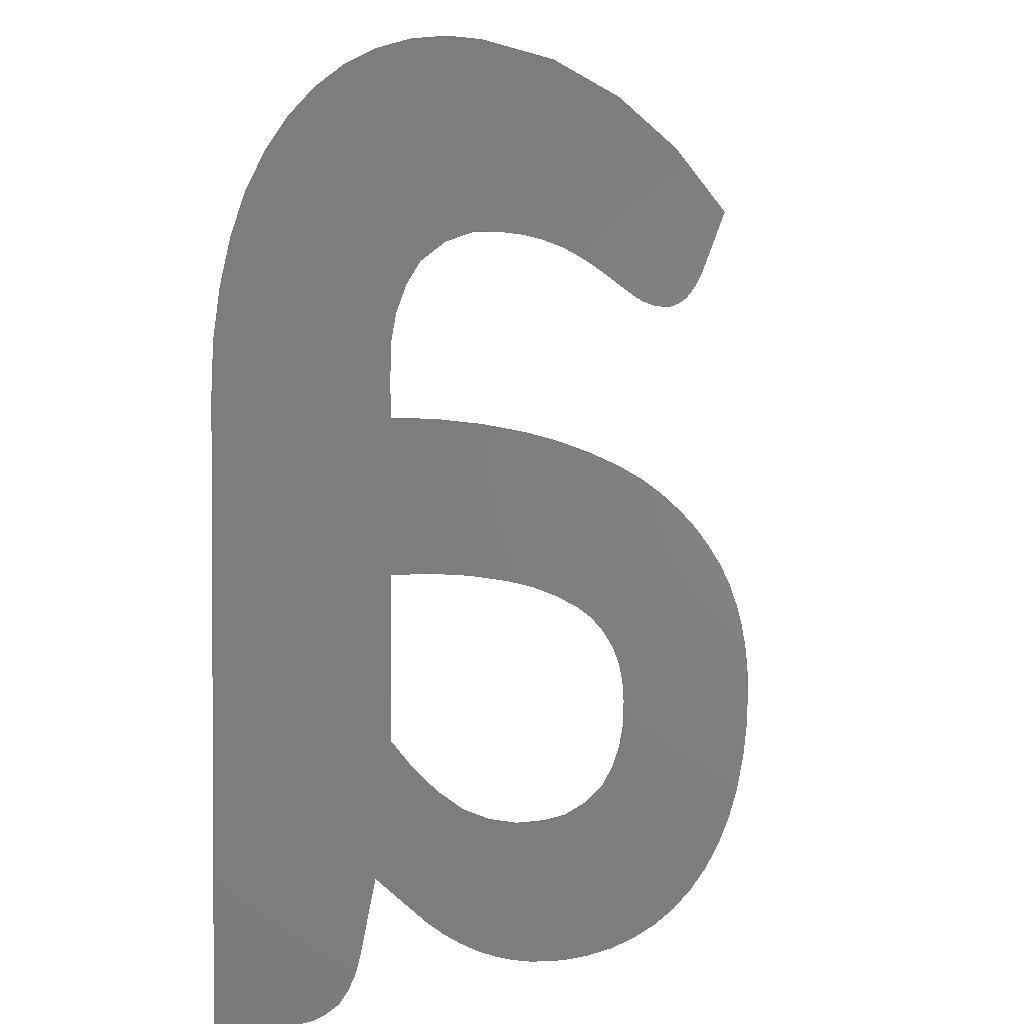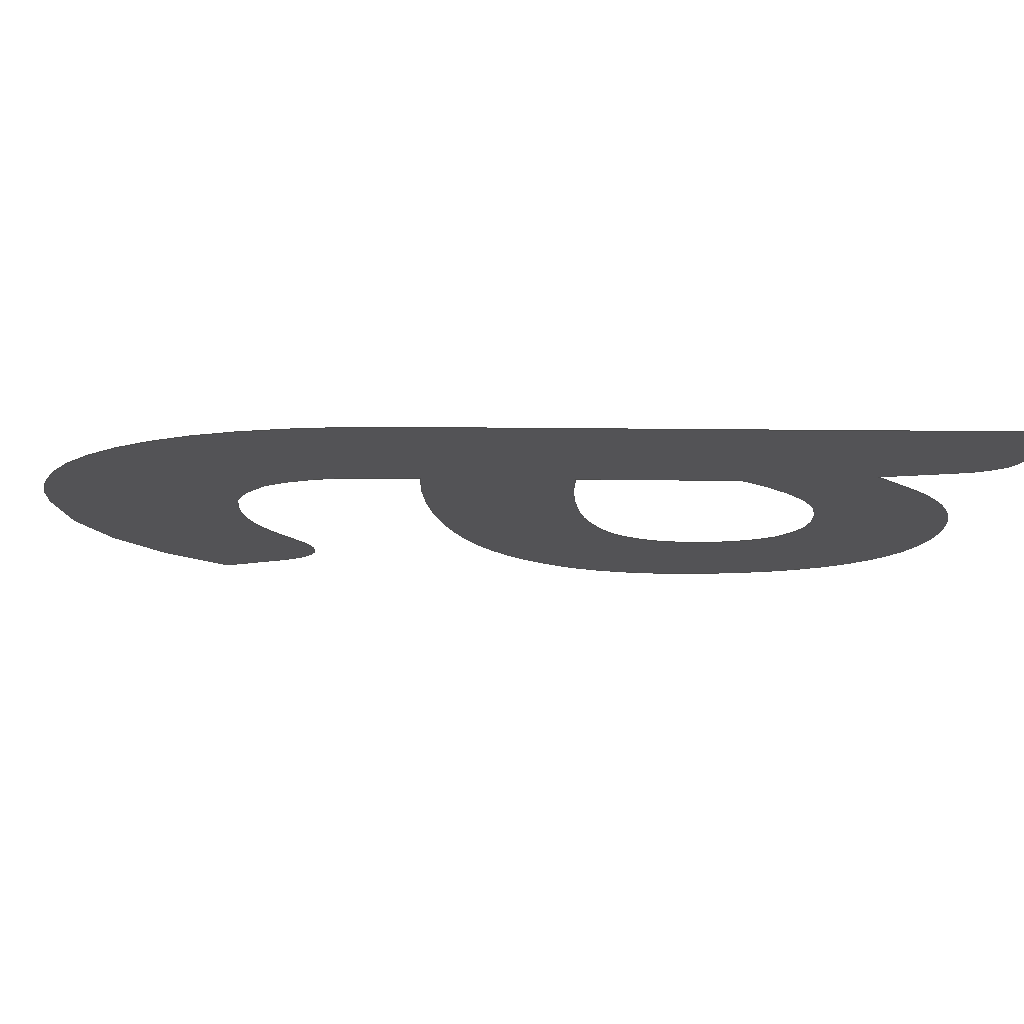
<metadata>
{"format":"step","ext":"step","renderer":"f3d","projection":"perspective","resolution":1024,"background":"white","views":[{"elev":1.8,"azim":133.8,"up":"+Z"},{"elev":-10.9,"azim":88.2,"up":"+Y"}]}
</metadata>
<code>
ISO-10303-21;
DATA;
#1=SHAPE_REPRESENTATION_RELATIONSHIP('','',#192,#2);
#2=MANIFOLD_SURFACE_SHAPE_REPRESENTATION('',(#190),#400);
#3=LINE('',#317,#11);
#4=LINE('',#335,#12);
#5=LINE('',#343,#13);
#6=LINE('',#353,#14);
#7=LINE('',#381,#15);
#8=LINE('',#383,#16);
#9=LINE('',#389,#17);
#10=LINE('',#391,#18);
#11=VECTOR('',#236,1000);
#12=VECTOR('',#253,1000);
#13=VECTOR('',#260,1000);
#14=VECTOR('',#269,1000);
#15=VECTOR('',#296,1000);
#16=VECTOR('',#297,1000);
#17=VECTOR('',#302,1000);
#18=VECTOR('',#303,1000);
#19=ORIENTED_EDGE('',*,*,#62,.F.);
#20=ORIENTED_EDGE('',*,*,#63,.F.);
#21=ORIENTED_EDGE('',*,*,#64,.F.);
#22=ORIENTED_EDGE('',*,*,#65,.F.);
#23=ORIENTED_EDGE('',*,*,#66,.F.);
#24=ORIENTED_EDGE('',*,*,#67,.F.);
#25=ORIENTED_EDGE('',*,*,#68,.F.);
#26=ORIENTED_EDGE('',*,*,#69,.F.);
#27=ORIENTED_EDGE('',*,*,#70,.F.);
#28=ORIENTED_EDGE('',*,*,#71,.F.);
#29=ORIENTED_EDGE('',*,*,#72,.F.);
#30=ORIENTED_EDGE('',*,*,#73,.F.);
#31=ORIENTED_EDGE('',*,*,#74,.F.);
#32=ORIENTED_EDGE('',*,*,#75,.F.);
#33=ORIENTED_EDGE('',*,*,#76,.F.);
#34=ORIENTED_EDGE('',*,*,#77,.F.);
#35=ORIENTED_EDGE('',*,*,#78,.F.);
#36=ORIENTED_EDGE('',*,*,#79,.F.);
#37=ORIENTED_EDGE('',*,*,#80,.F.);
#38=ORIENTED_EDGE('',*,*,#81,.F.);
#39=ORIENTED_EDGE('',*,*,#82,.F.);
#40=ORIENTED_EDGE('',*,*,#83,.F.);
#41=ORIENTED_EDGE('',*,*,#84,.F.);
#42=ORIENTED_EDGE('',*,*,#85,.F.);
#43=ORIENTED_EDGE('',*,*,#86,.F.);
#44=ORIENTED_EDGE('',*,*,#87,.F.);
#45=ORIENTED_EDGE('',*,*,#88,.F.);
#46=ORIENTED_EDGE('',*,*,#89,.F.);
#47=ORIENTED_EDGE('',*,*,#90,.F.);
#48=ORIENTED_EDGE('',*,*,#91,.F.);
#49=ORIENTED_EDGE('',*,*,#92,.F.);
#50=ORIENTED_EDGE('',*,*,#93,.F.);
#51=ORIENTED_EDGE('',*,*,#94,.F.);
#52=ORIENTED_EDGE('',*,*,#95,.F.);
#53=ORIENTED_EDGE('',*,*,#96,.F.);
#54=ORIENTED_EDGE('',*,*,#97,.F.);
#55=ORIENTED_EDGE('',*,*,#98,.F.);
#56=ORIENTED_EDGE('',*,*,#99,.F.);
#57=ORIENTED_EDGE('',*,*,#100,.F.);
#58=ORIENTED_EDGE('',*,*,#101,.F.);
#59=ORIENTED_EDGE('',*,*,#102,.F.);
#60=ORIENTED_EDGE('',*,*,#103,.F.);
#61=ORIENTED_EDGE('',*,*,#104,.F.);
#62=EDGE_CURVE('',#105,#106,#148,.T.);
#63=EDGE_CURVE('',#107,#105,#3,.T.);
#64=EDGE_CURVE('',#108,#107,#149,.T.);
#65=EDGE_CURVE('',#109,#108,#150,.T.);
#66=EDGE_CURVE('',#110,#109,#151,.T.);
#67=EDGE_CURVE('',#111,#110,#152,.T.);
#68=EDGE_CURVE('',#112,#111,#153,.T.);
#69=EDGE_CURVE('',#113,#112,#154,.T.);
#70=EDGE_CURVE('',#106,#113,#155,.T.);
#71=EDGE_CURVE('',#114,#115,#156,.T.);
#72=EDGE_CURVE('',#116,#114,#4,.T.);
#73=EDGE_CURVE('',#117,#116,#157,.T.);
#74=EDGE_CURVE('',#118,#117,#158,.T.);
#75=EDGE_CURVE('',#119,#118,#159,.T.);
#76=EDGE_CURVE('',#120,#119,#5,.T.);
#77=EDGE_CURVE('',#121,#120,#160,.T.);
#78=EDGE_CURVE('',#122,#121,#161,.T.);
#79=EDGE_CURVE('',#123,#122,#162,.T.);
#80=EDGE_CURVE('',#124,#123,#163,.T.);
#81=EDGE_CURVE('',#125,#124,#6,.T.);
#82=EDGE_CURVE('',#126,#125,#164,.T.);
#83=EDGE_CURVE('',#127,#126,#165,.T.);
#84=EDGE_CURVE('',#128,#127,#166,.T.);
#85=EDGE_CURVE('',#129,#128,#167,.T.);
#86=EDGE_CURVE('',#130,#129,#168,.T.);
#87=EDGE_CURVE('',#131,#130,#169,.T.);
#88=EDGE_CURVE('',#132,#131,#170,.T.);
#89=EDGE_CURVE('',#133,#132,#171,.T.);
#90=EDGE_CURVE('',#134,#133,#172,.T.);
#91=EDGE_CURVE('',#135,#134,#173,.T.);
#92=EDGE_CURVE('',#136,#135,#174,.T.);
#93=EDGE_CURVE('',#137,#136,#175,.T.);
#94=EDGE_CURVE('',#138,#137,#176,.T.);
#95=EDGE_CURVE('',#139,#138,#7,.T.);
#96=EDGE_CURVE('',#140,#139,#8,.T.);
#97=EDGE_CURVE('',#141,#140,#177,.T.);
#98=EDGE_CURVE('',#142,#141,#178,.T.);
#99=EDGE_CURVE('',#143,#142,#9,.T.);
#100=EDGE_CURVE('',#144,#143,#10,.T.);
#101=EDGE_CURVE('',#145,#144,#179,.T.);
#102=EDGE_CURVE('',#146,#145,#180,.T.);
#103=EDGE_CURVE('',#147,#146,#181,.T.);
#104=EDGE_CURVE('',#115,#147,#182,.T.);
#105=VERTEX_POINT('',#315);
#106=VERTEX_POINT('',#316);
#107=VERTEX_POINT('',#318);
#108=VERTEX_POINT('',#320);
#109=VERTEX_POINT('',#322);
#110=VERTEX_POINT('',#324);
#111=VERTEX_POINT('',#326);
#112=VERTEX_POINT('',#328);
#113=VERTEX_POINT('',#330);
#114=VERTEX_POINT('',#333);
#115=VERTEX_POINT('',#334);
#116=VERTEX_POINT('',#336);
#117=VERTEX_POINT('',#338);
#118=VERTEX_POINT('',#340);
#119=VERTEX_POINT('',#342);
#120=VERTEX_POINT('',#344);
#121=VERTEX_POINT('',#346);
#122=VERTEX_POINT('',#348);
#123=VERTEX_POINT('',#350);
#124=VERTEX_POINT('',#352);
#125=VERTEX_POINT('',#354);
#126=VERTEX_POINT('',#356);
#127=VERTEX_POINT('',#358);
#128=VERTEX_POINT('',#360);
#129=VERTEX_POINT('',#362);
#130=VERTEX_POINT('',#364);
#131=VERTEX_POINT('',#366);
#132=VERTEX_POINT('',#368);
#133=VERTEX_POINT('',#370);
#134=VERTEX_POINT('',#372);
#135=VERTEX_POINT('',#374);
#136=VERTEX_POINT('',#376);
#137=VERTEX_POINT('',#378);
#138=VERTEX_POINT('',#380);
#139=VERTEX_POINT('',#382);
#140=VERTEX_POINT('',#384);
#141=VERTEX_POINT('',#386);
#142=VERTEX_POINT('',#388);
#143=VERTEX_POINT('',#390);
#144=VERTEX_POINT('',#392);
#145=VERTEX_POINT('',#394);
#146=VERTEX_POINT('',#396);
#147=VERTEX_POINT('',#398);
#148=CIRCLE('',#195,0.7435);
#149=CIRCLE('',#196,0.3137);
#150=CIRCLE('',#197,0.2222);
#151=CIRCLE('',#198,0.1244);
#152=CIRCLE('',#199,0.089);
#153=CIRCLE('',#200,0.08895);
#154=CIRCLE('',#201,0.1204);
#155=CIRCLE('',#202,0.351);
#156=CIRCLE('',#203,0.4739);
#157=CIRCLE('',#204,0.09358);
#158=CIRCLE('',#205,0.05722);
#159=CIRCLE('',#206,0.1019);
#160=CIRCLE('',#207,0.3737);
#161=CIRCLE('',#208,0.2923);
#162=CIRCLE('',#209,0.1416);
#163=CIRCLE('',#210,0.1191);
#164=CIRCLE('',#211,0.9979);
#165=CIRCLE('',#212,0.7425);
#166=CIRCLE('',#213,0.3723);
#167=CIRCLE('',#214,0.2785);
#168=CIRCLE('',#215,0.1847);
#169=CIRCLE('',#216,0.1965);
#170=CIRCLE('',#217,0.2541);
#171=CIRCLE('',#218,0.1915);
#172=CIRCLE('',#219,0.2038);
#173=CIRCLE('',#220,0.2945);
#174=CIRCLE('',#221,0.3939);
#175=CIRCLE('',#222,0.3335);
#176=CIRCLE('',#223,0.3418);
#177=CIRCLE('',#224,0.06324);
#178=CIRCLE('',#225,0.08399);
#179=CIRCLE('',#226,0.3708);
#180=CIRCLE('',#227,0.2633);
#181=CIRCLE('',#228,0.2576);
#182=CIRCLE('',#229,0.3219);
#183=EDGE_LOOP('',(#19,#20,#21,#22,#23,#24,#25,#26,#27));
#184=EDGE_LOOP('',(#28,#29,#30,#31,#32,#33,#34,#35,#36,#37,#38,#39,#40,
#41,#42,#43,#44,#45,#46,#47,#48,#49,#50,#51,#52,#53,#54,#55,#56,#57,#58,
#59,#60,#61));
#185=FACE_BOUND('',#183,.T.);
#186=FACE_BOUND('',#184,.T.);
#187=PLANE('',#194);
#188=ADVANCED_FACE('',(#185,#186),#187,.T.);
#189=OPEN_SHELL('',(#188));
#190=SHELL_BASED_SURFACE_MODEL('HC-04ShapeString011',(#189));
#191=SHAPE_DEFINITION_REPRESENTATION(#405,#192);
#192=SHAPE_REPRESENTATION('HC-04ShapeString011',(#193),#400);
#193=AXIS2_PLACEMENT_3D('',#312,#230,#231);
#194=AXIS2_PLACEMENT_3D('',#313,#232,#233);
#195=AXIS2_PLACEMENT_3D('',#314,#234,#235);
#196=AXIS2_PLACEMENT_3D('',#319,#237,#238);
#197=AXIS2_PLACEMENT_3D('',#321,#239,#240);
#198=AXIS2_PLACEMENT_3D('',#323,#241,#242);
#199=AXIS2_PLACEMENT_3D('',#325,#243,#244);
#200=AXIS2_PLACEMENT_3D('',#327,#245,#246);
#201=AXIS2_PLACEMENT_3D('',#329,#247,#248);
#202=AXIS2_PLACEMENT_3D('',#331,#249,#250);
#203=AXIS2_PLACEMENT_3D('',#332,#251,#252);
#204=AXIS2_PLACEMENT_3D('',#337,#254,#255);
#205=AXIS2_PLACEMENT_3D('',#339,#256,#257);
#206=AXIS2_PLACEMENT_3D('',#341,#258,#259);
#207=AXIS2_PLACEMENT_3D('',#345,#261,#262);
#208=AXIS2_PLACEMENT_3D('',#347,#263,#264);
#209=AXIS2_PLACEMENT_3D('',#349,#265,#266);
#210=AXIS2_PLACEMENT_3D('',#351,#267,#268);
#211=AXIS2_PLACEMENT_3D('',#355,#270,#271);
#212=AXIS2_PLACEMENT_3D('',#357,#272,#273);
#213=AXIS2_PLACEMENT_3D('',#359,#274,#275);
#214=AXIS2_PLACEMENT_3D('',#361,#276,#277);
#215=AXIS2_PLACEMENT_3D('',#363,#278,#279);
#216=AXIS2_PLACEMENT_3D('',#365,#280,#281);
#217=AXIS2_PLACEMENT_3D('',#367,#282,#283);
#218=AXIS2_PLACEMENT_3D('',#369,#284,#285);
#219=AXIS2_PLACEMENT_3D('',#371,#286,#287);
#220=AXIS2_PLACEMENT_3D('',#373,#288,#289);
#221=AXIS2_PLACEMENT_3D('',#375,#290,#291);
#222=AXIS2_PLACEMENT_3D('',#377,#292,#293);
#223=AXIS2_PLACEMENT_3D('',#379,#294,#295);
#224=AXIS2_PLACEMENT_3D('',#385,#298,#299);
#225=AXIS2_PLACEMENT_3D('',#387,#300,#301);
#226=AXIS2_PLACEMENT_3D('',#393,#304,#305);
#227=AXIS2_PLACEMENT_3D('',#395,#306,#307);
#228=AXIS2_PLACEMENT_3D('',#397,#308,#309);
#229=AXIS2_PLACEMENT_3D('',#399,#310,#311);
#230=DIRECTION('',(0,0,1));
#231=DIRECTION('',(1,0,0));
#232=DIRECTION('',(0,-1,0));
#233=DIRECTION('',(1,0,0));
#234=DIRECTION('',(4.848e-18,-1,-6.104e-17));
#235=DIRECTION('',(0.01431,-6.096e-17,0.9999));
#236=DIRECTION('',(0,0,1));
#237=DIRECTION('',(-3.797e-17,-1,4.804e-17));
#238=DIRECTION('',(0.478,-6.034e-17,-0.8784));
#239=DIRECTION('',(-1.275e-17,-1,5.989e-17));
#240=DIRECTION('',(-0.02482,-5.956e-17,-0.9997));
#241=DIRECTION('',(1.717e-17,-1,5.877e-17));
#242=DIRECTION('',(-0.575,-5.796e-17,-0.8181));
#243=DIRECTION('',(5.693e-17,-1,2.254e-17));
#244=DIRECTION('',(-0.996,-5.468e-17,0.08981));
#245=DIRECTION('',(5.872e-17,-1,-1.737e-17));
#246=DIRECTION('',(-0.837,-5.865e-17,0.5472));
#247=DIRECTION('',(3.891e-17,-1,-4.728e-17));
#248=DIRECTION('',(-0.4146,-5.916e-17,0.91));
#249=DIRECTION('',(1.789e-17,-1,-5.856e-17));
#250=DIRECTION('',(-0.1614,-6.068e-17,0.9869));
#251=DIRECTION('',(-2.14e-17,1,5.737e-17));
#252=DIRECTION('',(-0.67,-5.693e-17,0.7424));
#253=DIRECTION('',(-0.4938,0,0.8696));
#254=DIRECTION('',(-4.514e-17,1,-4.138e-17));
#255=DIRECTION('',(-0.6084,-6.03e-17,-0.7937));
#256=DIRECTION('',(-1.728e-17,1,-5.874e-17));
#257=DIRECTION('',(0.02882,-5.822e-17,-0.9996));
#258=DIRECTION('',(1.215e-17,1,-6.002e-17));
#259=DIRECTION('',(0.4,-5.986e-17,-0.9165));
#260=DIRECTION('',(-0.9111,0,-0.4122));
#261=DIRECTION('',(2.066e-17,-1,-5.764e-17));
#262=DIRECTION('',(-0.2656,-6.106e-17,0.9641));
#263=DIRECTION('',(6.762e-18,-1,-6.086e-17));
#264=DIRECTION('',(0.02139,-6.07e-17,0.9998));
#265=DIRECTION('',(-1.828e-17,-1,-5.844e-17));
#266=DIRECTION('',(0.6227,-5.711e-17,0.7824));
#267=DIRECTION('',(-5.751e-17,-1,-2.102e-17));
#268=DIRECTION('',(0.997,-5.569e-17,-0.07802));
#269=DIRECTION('',(0,0,1));
#270=DIRECTION('',(-4.39e-18,1,6.107e-17));
#271=DIRECTION('',(-0.1516,-6.103e-17,0.9884));
#272=DIRECTION('',(-1.457e-17,1,5.947e-17));
#273=DIRECTION('',(-0.3195,-6.101e-17,0.9476));
#274=DIRECTION('',(-2.701e-17,1,5.495e-17));
#275=DIRECTION('',(-0.5561,-6.069e-17,0.8311));
#276=DIRECTION('',(-4.07e-17,1,4.574e-17));
#277=DIRECTION('',(-0.764,-6.061e-17,0.6453));
#278=DIRECTION('',(-5.363e-17,1,2.954e-17));
#279=DIRECTION('',(-0.9492,-6.021e-17,0.3147));
#280=DIRECTION('',(-6.044e-17,1,9.827e-18));
#281=DIRECTION('',(-1,-6.046e-17,0.001968));
#282=DIRECTION('',(-6.03e-17,1,-1.062e-17));
#283=DIRECTION('',(-0.9329,-6.008e-17,-0.3601));
#284=DIRECTION('',(-5.055e-17,1,-3.455e-17));
#285=DIRECTION('',(-0.6814,-5.973e-17,-0.7319));
#286=DIRECTION('',(-3.054e-17,1,-5.307e-17));
#287=DIRECTION('',(-0.3088,-5.991e-17,-0.9511));
#288=DIRECTION('',(-9.163e-18,1,-6.054e-17));
#289=DIRECTION('',(0.0093,-6.045e-17,-1));
#290=DIRECTION('',(5.544e-18,1,-6.098e-17));
#291=DIRECTION('',(0.1878,-6.094e-17,-0.9822));
#292=DIRECTION('',(1.788e-17,1,-5.856e-17));
#293=DIRECTION('',(0.3887,-6.091e-17,-0.9214));
#294=DIRECTION('',(0,1,0));
#295=DIRECTION('',(0.3995,0,-0.9168));
#296=DIRECTION('',(-0.7926,0,-0.6097));
#297=DIRECTION('',(-0.2685,0,0.9633));
#298=DIRECTION('',(-5.139e-17,1,-3.329e-17));
#299=DIRECTION('',(-0.6091,-5.771e-17,-0.7931));
#300=DIRECTION('',(-1.229e-17,1,-5.999e-17));
#301=DIRECTION('',(0.05287,-5.925e-17,-0.9986));
#302=DIRECTION('',(-1,0,0));
#303=DIRECTION('',(0,0,-1));
#304=DIRECTION('',(6.047e-17,1,9.626e-18));
#305=DIRECTION('',(0.9474,-6.037e-17,0.3202));
#306=DIRECTION('',(5.253e-17,1,3.146e-17));
#307=DIRECTION('',(0.7291,-5.983e-17,0.6844));
#308=DIRECTION('',(3.46e-17,1,5.052e-17));
#309=DIRECTION('',(0.3731,-5.978e-17,0.9278));
#310=DIRECTION('',(1.098e-17,1,6.024e-17));
#311=DIRECTION('',(-0.01602,-6.006e-17,0.9999));
#312=CARTESIAN_POINT('',(0,0,0));
#313=CARTESIAN_POINT('',(5.356,0,0.678));
#314=CARTESIAN_POINT('',(5.779,4.533e-17,-0.3915));
#315=CARTESIAN_POINT('',(5.79,0,0.352));
#316=CARTESIAN_POINT('',(5.652,0,0.341));
#317=CARTESIAN_POINT('',(5.79,0,0.2155));
#318=CARTESIAN_POINT('',(5.79,0,0.2155));
#319=CARTESIAN_POINT('',(5.557,1.893e-17,0.425));
#320=CARTESIAN_POINT('',(5.707,0,0.1495));
#321=CARTESIAN_POINT('',(5.611,1.323e-17,0.3501));
#322=CARTESIAN_POINT('',(5.606,0,0.128));
#323=CARTESIAN_POINT('',(5.6,7.209e-18,0.2523));
#324=CARTESIAN_POINT('',(5.529,0,0.1505));
#325=CARTESIAN_POINT('',(5.588,4.866e-18,0.217));
#326=CARTESIAN_POINT('',(5.499,0,0.225));
#327=CARTESIAN_POINT('',(5.588,5.217e-18,0.2253));
#328=CARTESIAN_POINT('',(5.513,0,0.274));
#329=CARTESIAN_POINT('',(5.611,7.125e-18,0.2039));
#330=CARTESIAN_POINT('',(5.561,0,0.3135));
#331=CARTESIAN_POINT('',(5.708,2.13e-17,-0.005374));
#332=CARTESIAN_POINT('',(5.673,2.698e-17,0.3262));
#333=CARTESIAN_POINT('',(5.356,0,0.678));
#334=CARTESIAN_POINT('',(5.683,0,0.8));
#335=CARTESIAN_POINT('',(5.389,0,0.619));
#336=CARTESIAN_POINT('',(5.389,0,0.619));
#337=CARTESIAN_POINT('',(5.468,5.643e-18,0.6693));
#338=CARTESIAN_POINT('',(5.411,0,0.595));
#339=CARTESIAN_POINT('',(5.443,3.331e-18,0.6422));
#340=CARTESIAN_POINT('',(5.445,0,0.585));
#341=CARTESIAN_POINT('',(5.446,6.1e-18,0.6869));
#342=CARTESIAN_POINT('',(5.487,0,0.5935));
#343=CARTESIAN_POINT('',(5.508,0,0.603));
#344=CARTESIAN_POINT('',(5.529,0,0.6125));
#345=CARTESIAN_POINT('',(5.681,2.282e-17,0.2712));
#346=CARTESIAN_POINT('',(5.582,0,0.6315));
#347=CARTESIAN_POINT('',(5.652,1.774e-17,0.3478));
#348=CARTESIAN_POINT('',(5.659,0,0.64));
#349=CARTESIAN_POINT('',(5.668,8.087e-18,0.4987));
#350=CARTESIAN_POINT('',(5.756,0,0.6095));
#351=CARTESIAN_POINT('',(5.671,6.635e-18,0.5258));
#352=CARTESIAN_POINT('',(5.79,0,0.5165));
#353=CARTESIAN_POINT('',(5.79,0,0.48));
#354=CARTESIAN_POINT('',(5.79,0,0.48));
#355=CARTESIAN_POINT('',(5.781,6.091e-17,-0.5178));
#356=CARTESIAN_POINT('',(5.63,0,0.4685));
#357=CARTESIAN_POINT('',(5.745,4.53e-17,-0.2651));
#358=CARTESIAN_POINT('',(5.508,0,0.4385));
#359=CARTESIAN_POINT('',(5.626,2.26e-17,0.08556));
#360=CARTESIAN_POINT('',(5.419,0,0.395));
#361=CARTESIAN_POINT('',(5.573,1.688e-17,0.1628));
#362=CARTESIAN_POINT('',(5.36,0,0.3425));
#363=CARTESIAN_POINT('',(5.503,1.112e-17,0.2254));
#364=CARTESIAN_POINT('',(5.327,0,0.2835));
#365=CARTESIAN_POINT('',(5.514,1.188e-17,0.2216));
#366=CARTESIAN_POINT('',(5.317,0,0.222));
#367=CARTESIAN_POINT('',(5.572,1.527e-17,0.217));
#368=CARTESIAN_POINT('',(5.335,0,0.1255));
#369=CARTESIAN_POINT('',(5.512,1.144e-17,0.1962));
#370=CARTESIAN_POINT('',(5.382,0,0.056));
#371=CARTESIAN_POINT('',(5.518,1.221e-17,0.2078));
#372=CARTESIAN_POINT('',(5.455,0,0.014));
#373=CARTESIAN_POINT('',(5.545,1.78e-17,0.2945));
#374=CARTESIAN_POINT('',(5.548,0,0));
#375=CARTESIAN_POINT('',(5.551,2.4e-17,0.3939));
#376=CARTESIAN_POINT('',(5.625,0,0.007));
#377=CARTESIAN_POINT('',(5.56,2.031e-17,0.3343));
#378=CARTESIAN_POINT('',(5.69,0,0.027));
#379=CARTESIAN_POINT('',(5.553,0,0.3404));
#380=CARTESIAN_POINT('',(5.749,0,0.06));
#381=CARTESIAN_POINT('',(5.778,0,0.0825));
#382=CARTESIAN_POINT('',(5.808,0,0.105));
#383=CARTESIAN_POINT('',(5.824,0,0.044));
#384=CARTESIAN_POINT('',(5.824,0,0.044));
#385=CARTESIAN_POINT('',(5.886,3.649e-18,0.05865));
#386=CARTESIAN_POINT('',(5.848,0,0.0085));
#387=CARTESIAN_POINT('',(5.885,4.977e-18,0.08388));
#388=CARTESIAN_POINT('',(5.889,0,0));
#389=CARTESIAN_POINT('',(5.975,0,0));
#390=CARTESIAN_POINT('',(5.975,0,0));
#391=CARTESIAN_POINT('',(5.975,0,0.496));
#392=CARTESIAN_POINT('',(5.975,0,0.496));
#393=CARTESIAN_POINT('',(5.604,2.239e-17,0.4998));
#394=CARTESIAN_POINT('',(5.955,0,0.6185));
#395=CARTESIAN_POINT('',(5.706,1.575e-17,0.5343));
#396=CARTESIAN_POINT('',(5.898,0,0.7145));
#397=CARTESIAN_POINT('',(5.71,1.54e-17,0.5385));
#398=CARTESIAN_POINT('',(5.806,0,0.7775));
#399=CARTESIAN_POINT('',(5.688,1.933e-17,0.4781));
#400=(
GEOMETRIC_REPRESENTATION_CONTEXT(3)
GLOBAL_UNCERTAINTY_ASSIGNED_CONTEXT((#401))
GLOBAL_UNIT_ASSIGNED_CONTEXT((#404,#403,#402))
REPRESENTATION_CONTEXT('HC-04ShapeString011','TOP_LEVEL_ASSEMBLY_PART')
);
#401=UNCERTAINTY_MEASURE_WITH_UNIT(LENGTH_MEASURE(1e-05),#404,
'DISTANCE_ACCURACY_VALUE','Maximum Tolerance applied to model');
#402=(
NAMED_UNIT(*)
SI_UNIT($,.STERADIAN.)
SOLID_ANGLE_UNIT()
);
#403=(
NAMED_UNIT(*)
PLANE_ANGLE_UNIT()
SI_UNIT($,.RADIAN.)
);
#404=(
LENGTH_UNIT()
NAMED_UNIT(*)
SI_UNIT(.MILLI.,.METRE.)
);
#405=PRODUCT_DEFINITION_SHAPE('','',#406);
#406=PRODUCT_DEFINITION('','',#408,#407);
#407=PRODUCT_DEFINITION_CONTEXT('',#414,'design');
#408=PRODUCT_DEFINITION_FORMATION_WITH_SPECIFIED_SOURCE('','',#410,
 .NOT_KNOWN.);
#409=PRODUCT_RELATED_PRODUCT_CATEGORY('','',(#410));
#410=PRODUCT('HC-04ShapeString011','HC-04ShapeString011',
'HC-04ShapeString011',(#412));
#411=PRODUCT_CATEGORY('','');
#412=PRODUCT_CONTEXT('',#414,'mechanical');
#413=APPLICATION_PROTOCOL_DEFINITION('international standard',
'ap242_managed_model_based_3d_engineering',2011,#414);
#414=APPLICATION_CONTEXT('managed model based 3d engineering');
ENDSEC;
END-ISO-10303-21;

</code>
